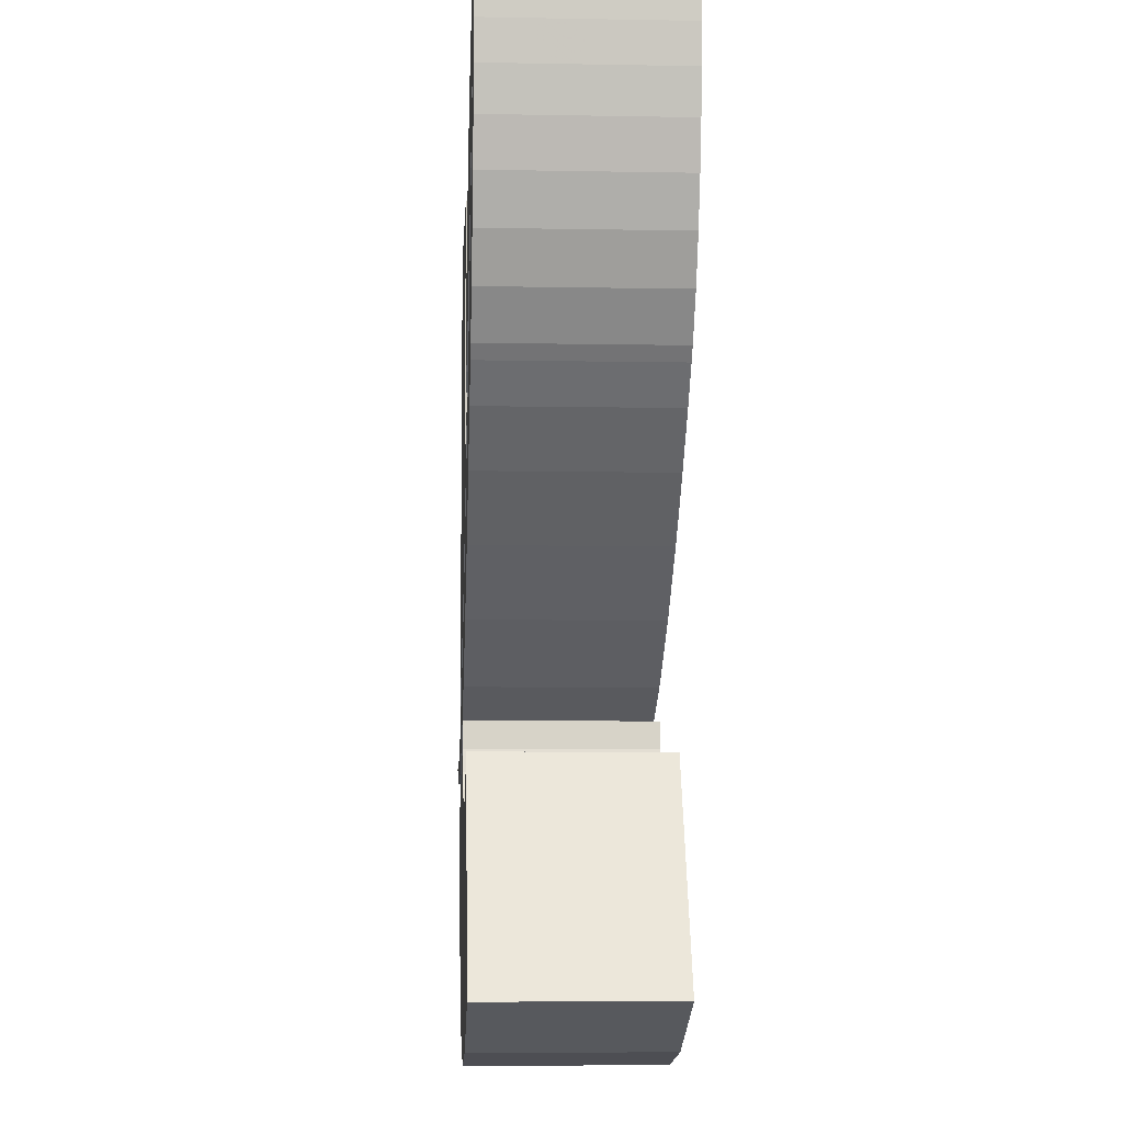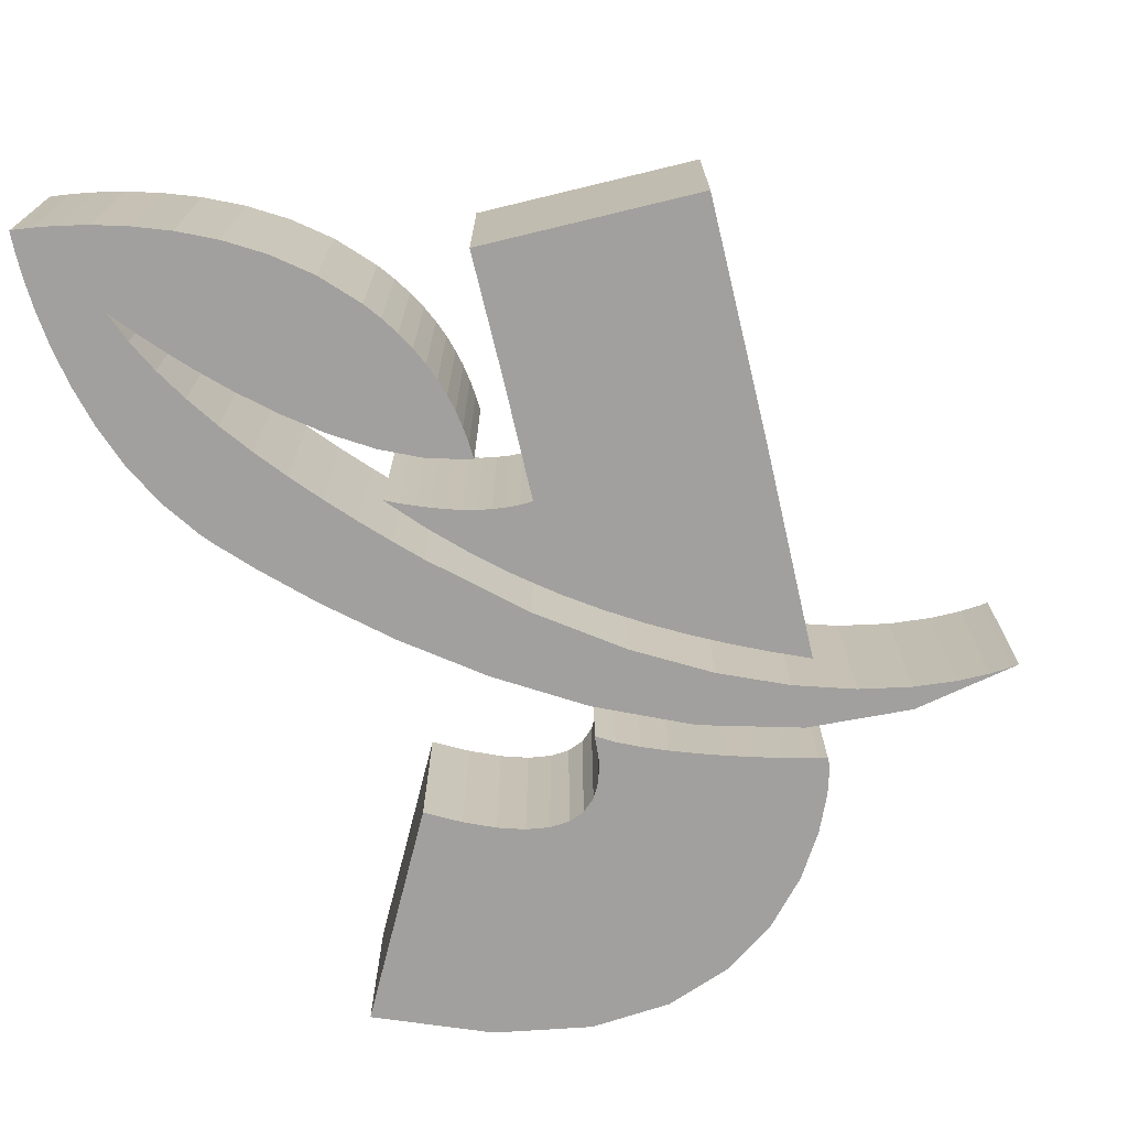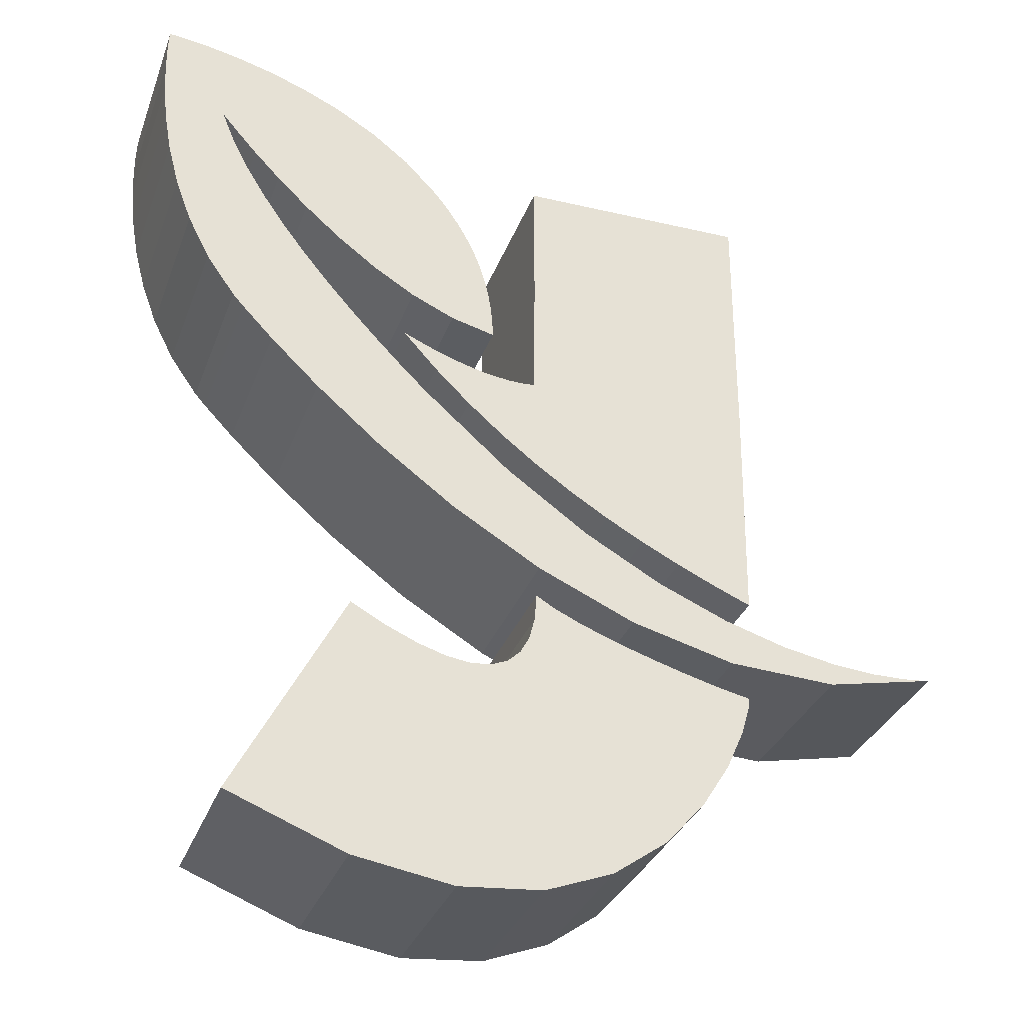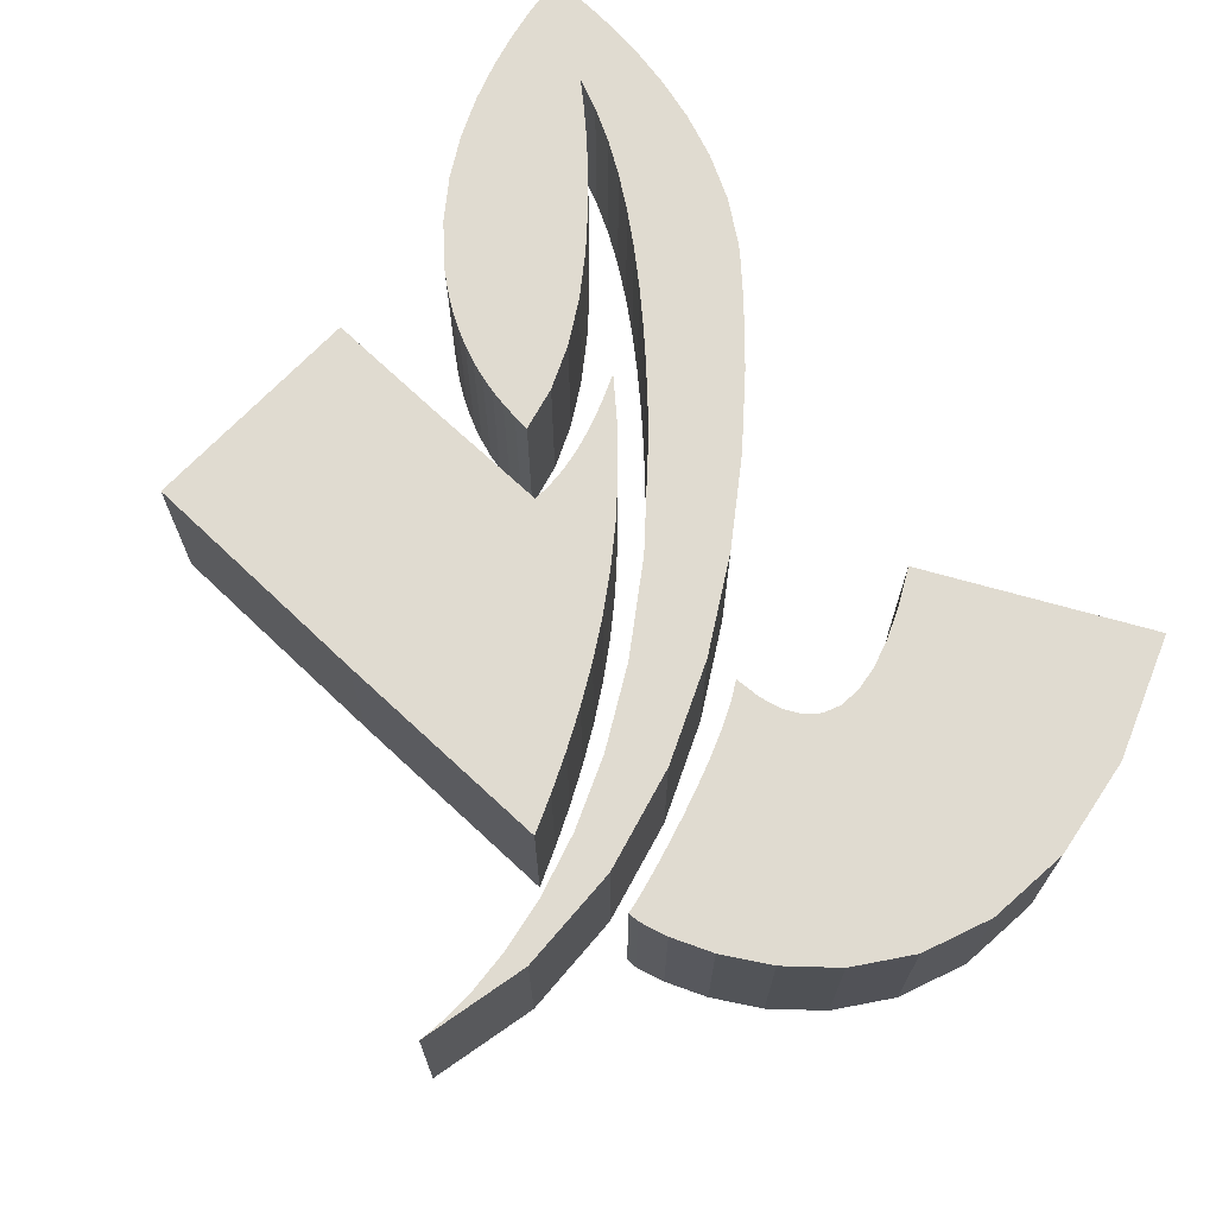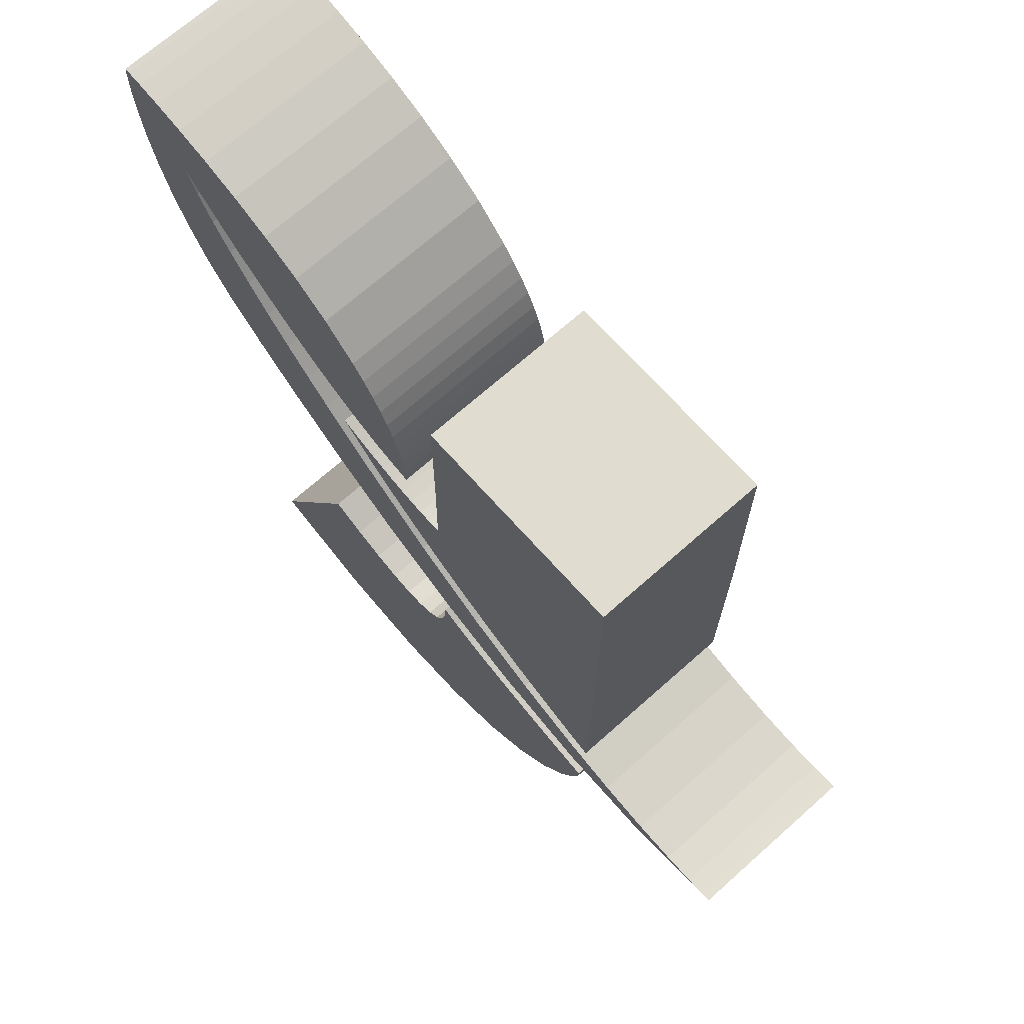
<metadata>
{"format":"obj","ext":"obj","renderer":"f3d","projection":"perspective","resolution":1024,"background":"white","views":[{"elev":-7.5,"azim":87.0,"up":"+Y"},{"elev":-71.8,"azim":-166.4,"up":"+Z"},{"elev":-31.9,"azim":161.7,"up":"+Y"},{"elev":70.0,"azim":-46.4,"up":"+Z"},{"elev":69.5,"azim":-131.7,"up":"+Y"}]}
</metadata>
<code>
o obj_0
v 69.21 		83.62 		0
v 71.86 		83.94 		0
v 72.8 		84.02 		0
v 72.88 		83.05 		0
v 72.99 		80.34 		0
v 73 		76.14 		0
v 72.75 		70.73 		0
v 33.58 		70.56 		0
v 40.44 		74.63 		0
v 47.32 		77.8 		0
v 53.92 		80.17 		0
v 59.96 		81.85 		0
v 65.15 		82.97 		0
v 61.74 		67.67 		0
v 60.97 		66.71 		0
v 72.09 		64.37 		0
v 70.86 		57.33 		0
v 68.93 		49.87 		0
v 66.13 		42.25 		0
v -17.61 		-8.472 		0
v 40.58 		34.15 		0
v -17.61 		-8.472 		32
v -24.14 		-11.79 		32
v -24.14 		-11.79 		0
v 53.18 		50.77 		0
v 56.62 		56.44 		0
v 49.29 		45.13 		0
v 45.06 		39.57 		0
v 65.15 		82.97 		32
v 59.96 		81.85 		32
v 59.51 		62.09 		0
v 53.92 		80.17 		32
v 47.32 		77.8 		32
v 40.44 		74.63 		32
v 33.58 		70.56 		32
v 60.97 		66.71 		32
v 61.74 		67.67 		32
v 66.13 		42.25 		32
v 68.93 		49.87 		32
v 70.86 		57.33 		32
v 72.09 		64.37 		32
v 58.77 		64.09 		0
v 55.31 		60.2 		0
v 50.76 		55.42 		0
v 45.29 		50.15 		0
v 39.06 		44.75 		0
v 40.58 		34.15 		32
v 56.62 		56.44 		32
v 53.18 		50.77 		32
v 49.29 		45.13 		32
v 62.31 		34.76 		0
v 45.06 		39.57 		32
v 59.51 		62.09 		32
v 14.97 		50.17 		0
v 16.66 		53.17 		0
v 18.67 		56.19 		0
v 21 		59.23 		0
v 27 		65.46 		0
v 1.979 		63.98 		0
v 39.06 		44.75 		32
v 45.29 		50.15 		32
v 50.76 		55.42 		32
v 55.31 		60.2 		32
v 58.77 		64.09 		32
v 10.37 		35.48 		0
v 10.85 		38.37 		0
v 11.52 		41.29 		0
v 12.42 		44.23 		0
v 13.56 		47.19 		0
v 62.31 		34.76 		32
v 32.24 		39.63 		0
v 25 		35.17 		0
v 1.979 		41.42 		0
v 27 		65.46 		32
v 21 		59.23 		32
v 18.67 		56.19 		32
v 16.66 		53.17 		32
v 14.97 		50.17 		32
v 35.96 		28.92 		0
v 1.979 		63.98 		32
v 57.33 		27.64 		0
v 55.44 		25.52 		0
v 50.04 		19.85 		0
v 41.53 		11.69 		0
v 13.56 		47.19 		32
v 12.42 		44.23 		32
v 11.52 		41.29 		32
v 10.85 		38.37 		32
v 10.37 		35.48 		32
v -11.1 		-4.822 		0
v -11.1 		-4.822 		32
v 25 		35.17 		32
v 32.24 		39.63 		32
v -4.635 		-0.798 		32
v -4.635 		-0.798 		0
v 1.979 		41.42 		32
v -1.234 		-24.65 		0
v -1.234 		-24.65 		32
v -14.57 		-30.07 		0
v -19.43 		-31.66 		0
v -19.43 		-31.66 		32
v -14.57 		-30.07 		32
v 35.96 		28.92 		32
v 41.53 		11.69 		32
v 50.04 		19.85 		32
v 55.44 		25.52 		32
v 57.33 		27.64 		32
v -15.44 		-24.86 		32
v -15.44 		-24.86 		0
v 16.52 		22.52 		32
v -32.68 		-21.55 		0
v -32.68 		-21.55 		32
v 17.51 		31.75 		32
v 21.47 		24.33 		32
v 19 		23.37 		32
v -5.225 		-26.53 		0
v -5.225 		-26.53 		32
v 26.36 		26.48 		32
v 23.93 		25.37 		32
v -9.751 		-28.35 		0
v -9.751 		-28.35 		32
v 26.73 		19.24 		32
v 20.41 		19.92 		32
v -33.4 		-29.71 		32
v -33.4 		-29.71 		0
v -52.02 		-30.75 		32
v -52.02 		-30.75 		0
v 31.31 		23.93 		32
v -43.42 		-24.87 		0
v -43.42 		-24.87 		32
v 6.809 		20.47 		32
v -52.63 		-26.68 		0
v 4.477 		20.37 		32
v -52.63 		-26.68 		32
v 2.204 		20.47 		32
v 9.189 		20.75 		32
v -37.17 		-17.64 		32
v -37.17 		-17.64 		0
v 72.88 		83.05 		32
v 72.99 		80.34 		32
v -60.14 		-27.38 		0
v -60.14 		-27.38 		32
v 72.8 		84.02 		32
v 71.86 		83.94 		32
v -34.53 		-35.74 		0
v -36 		-35.99 		0
v 69.21 		83.62 		32
v -36 		-35.99 		32
v -34.53 		-35.74 		32
v -24.11 		-33.05 		0
v -24.11 		-33.05 		32
v -28.34 		-34.23 		0
v -28.34 		-34.23 		32
v -31.9 		-35.14 		0
v -31.9 		-35.14 		32
v -35.95 		-37.87 		32
v -35.95 		-37.87 		0
v -34.54 		-42.72 		0
v -34.54 		-42.72 		32
v -31.55 		-49.53 		0
v -31.55 		-49.53 		32
v -26.73 		-57.27 		0
v -26.73 		-57.27 		32
v -19.87 		-64.91 		0
v -19.87 		-64.91 		32
v -65.81 		-27.39 		0
v -65.81 		-27.39 		32
v -69.45 		-27.1 		0
v -69.45 		-27.1 		32
v -70.92 		-26.91 		0
v -70.92 		-26.91 		32
v -10.72 		-71.43 		0
v -10.72 		-71.43 		32
v 16.52 		22.52 		0
v 17.51 		31.75 		0
v 19 		23.37 		0
v 21.47 		24.33 		0
v 26.36 		26.48 		0
v 23.93 		25.37 		0
v 26.73 		19.24 		0
v 20.41 		19.92 		0
v 31.31 		23.93 		0
v 6.809 		20.47 		0
v 4.477 		20.37 		0
v 2.204 		20.47 		0
v 9.189 		20.75 		0
v 14.06 		21.79 		0
v 11.61 		21.19 		0
v 9.936 		29.76 		0
v 10.07 		32.61 		0
v 7.091 		1.507 		0
v 22.32 		14.9 		0
v 14.06 		21.79 		32
v -37.56 		63.98 		32
v -37.56 		21.99 		32
v 11.61 		21.19 		32
v 22.47 		-35.38 		32
v 17.64 		-36.89 		32
v 13.47 		-37.49 		32
v 9.964 		-37.21 		32
v 10.07 		32.61 		32
v 9.936 		29.76 		32
v 7.102 		-36.04 		32
v 4.88 		-34 		32
v 34.15 		-29.62 		32
v 27.97 		-32.96 		32
v 7.091 		1.507 		32
v 22.32 		14.9 		32
v 3.29 		-31.09 		32
v 1.77 		3.643 		32
v 8.093 		8.546 		32
v 14.31 		13.96 		32
v 2.326 		-27.34 		32
v 1.979 		-22.75 		32
v 30.33 		2.084 		32
v 1.435 		-17.24 		32
v 16.83 		-7.909 		32
v 15.33 		-77 		32
v 32.7 		-74.01 		32
v 53.27 		-65.79 		32
v 0.934 		-75.8 		32
v -7.263 		-8.764 		32
v -20.57 		-16.31 		32
v -30.66 		-14.84 		32
v 72.75 		70.73 		32
v 73 		76.14 		32
v 14.31 		13.96 		0
v 8.093 		8.546 		0
v 1.77 		3.643 		0
v 30.33 		2.084 		0
v -37.56 		21.99 		0
v -37.56 		63.98 		0
v 17.64 		-36.89 		0
v 22.47 		-35.38 		0
v 13.47 		-37.49 		0
v 9.964 		-37.21 		0
v 7.102 		-36.04 		0
v 4.88 		-34 		0
v 34.15 		-29.62 		0
v 27.97 		-32.96 		0
v 3.29 		-31.09 		0
v 2.326 		-27.34 		0
v 1.979 		-22.75 		0
v 16.83 		-7.909 		0
v 1.435 		-17.24 		0
v 53.27 		-65.79 		0
v 32.7 		-74.01 		0
v 15.33 		-77 		0
v 0.934 		-75.8 		0
v -7.263 		-8.764 		0
v -20.57 		-16.31 		0
v -30.66 		-14.84 		0
g group_0_18128
f 3 4 2
f 1 2 4
f 1 4 5
f 6 14 5
f 7 14 6
f 1 5 14
f 1 14 13
f 7 16 14
f 14 15 10
f 11 14 10
f 12 14 11
f 13 14 12
f 15 42 10
f 42 43 10
f 19 25 18
f 18 26 17
f 16 17 31
f 20 22 23
f 20 23 24
f 26 18 25
f 51 81 28
f 27 51 28
f 34 63 33
f 32 33 37
f 30 32 37
f 61 62 35
f 36 33 64
f 37 33 36
f 29 30 37
f 53 48 40
f 40 41 53
f 37 53 41
f 56 57 46
f 57 58 46
f 45 46 58
f 58 8 45
f 50 52 70
f 107 70 52
f 19 51 27
f 27 25 19
f 31 17 26
f 31 14 16
f 47 106 52
f 55 56 71
f 46 71 56
f 44 45 8
f 8 9 44
f 43 44 9
f 9 10 43
f 60 61 74
f 34 35 62
f 63 34 62
f 64 33 63
f 38 39 49
f 49 50 38
f 70 38 50
f 48 49 39
f 39 40 48
f 71 72 69
f 67 68 72
f 69 54 71
f 54 55 71
f 66 67 72
f 68 69 72
f 72 175 66
f 93 60 76
f 77 93 76
f 78 93 77
f 85 93 78
f 74 61 35
f 28 82 21
f 82 28 81
f 83 21 82
f 84 79 83
f 21 83 79
f 90 91 22
f 90 22 20
f 87 88 92
f 113 92 88
f 201 113 89
f 86 87 92
f 85 86 92
f 85 92 93
f 74 75 60
f 75 76 60
f 94 91 90
f 94 90 95
f 98 214 97
f 243 97 214
f 80 194 96
f 99 100 101
f 99 101 102
f 103 105 47
f 216 108 109
f 106 47 105
f 107 52 106
f 105 103 104
f 128 104 103
f 128 122 104
f 98 97 116
f 98 116 117
f 117 116 120
f 117 120 121
f 121 120 99
f 121 99 102
f 125 109 124
f 108 124 109
f 118 119 123
f 119 114 123
f 114 115 123
f 115 110 123
f 124 126 127
f 124 127 125
f 130 112 129
f 111 129 112
f 130 129 132
f 130 132 134
f 133 135 211
f 131 133 211
f 136 131 211
f 138 137 195
f 5 4 139
f 5 139 140
f 142 134 141
f 132 141 134
f 4 3 143
f 4 143 139
f 3 2 144
f 3 144 143
f 2 1 147
f 2 147 144
f 145 146 148
f 145 148 149
f 1 29 147
f 151 101 150
f 100 150 101
f 29 13 12
f 29 12 30
f 151 150 152
f 151 152 153
f 12 11 32
f 12 32 30
f 153 152 154
f 153 154 155
f 11 10 33
f 11 33 32
f 155 154 145
f 155 145 149
f 10 9 34
f 10 34 33
f 156 157 158
f 156 158 159
f 9 8 35
f 9 35 34
f 158 160 161
f 158 161 159
f 31 53 14
f 160 162 163
f 160 163 161
f 15 36 64
f 162 164 165
f 162 165 163
f 37 36 15
f 37 15 14
f 8 74 35
f 156 148 157
f 146 157 148
f 141 166 167
f 141 167 142
f 1 13 29
f 167 166 168
f 167 168 169
f 169 168 170
f 169 170 171
f 16 41 40
f 16 40 17
f 126 171 170
f 126 170 127
f 41 16 7
f 165 164 173
f 172 173 164
f 19 38 70
f 173 172 249
f 18 39 38
f 18 38 19
f 40 39 18
f 40 18 17
f 189 190 175
f 177 181 176
f 26 25 49
f 26 49 48
f 49 25 27
f 49 27 50
f 176 181 174
f 50 27 28
f 50 28 52
f 52 28 21
f 52 21 47
f 177 179 181
f 178 181 179
f 45 61 60
f 45 60 46
f 84 182 79
f 37 14 53
f 84 180 182
f 42 64 63
f 42 63 43
f 64 42 15
f 44 62 61
f 44 61 45
f 183 228 184
f 184 228 185
f 63 62 44
f 63 44 43
f 60 71 46
f 186 188 227
f 53 31 26
f 53 26 48
f 107 51 70
f 181 227 174
f 187 174 227
f 70 51 19
f 188 187 227
f 8 58 74
f 58 57 75
f 58 75 74
f 190 65 175
f 65 66 175
f 57 56 76
f 57 76 75
f 90 231 95
f 73 185 231
f 185 229 231
f 56 55 77
f 56 77 76
f 55 54 78
f 55 78 77
f 85 78 54
f 193 212 110
f 23 22 195
f 135 96 195
f 194 195 96
f 211 212 136
f 200 218 199
f 202 113 201
f 88 89 113
f 220 205 206
f 197 219 206
f 198 219 197
f 199 218 198
f 203 173 200
f 209 163 204
f 123 110 212
f 193 196 212
f 196 136 212
f 210 211 135
f 135 195 210
f 214 98 213
f 102 101 163
f 215 104 122
f 122 208 215
f 207 217 208
f 215 208 217
f 216 217 207
f 216 207 222
f 220 206 219
f 219 198 218
f 204 165 203
f 218 200 221
f 223 108 222
f 23 195 224
f 94 195 91
f 22 91 195
f 94 210 195
f 130 124 112
f 223 112 108
f 108 112 124
f 222 108 216
f 209 213 117
f 121 209 117
f 98 117 213
f 101 151 163
f 102 163 121
f 161 163 151
f 134 126 130
f 130 126 124
f 137 224 195
f 134 142 126
f 159 161 153
f 155 159 153
f 151 153 161
f 156 159 149
f 148 156 149
f 155 149 159
f 165 204 163
f 209 121 163
f 173 203 165
f 142 167 126
f 169 126 167
f 171 126 169
f 221 200 173
f 7 225 41
f 7 6 226
f 7 226 225
f 6 5 140
f 6 140 226
f 95 231 229
f 228 186 227
f 229 185 228
f 186 228 183
f 84 230 180
f 192 180 230
f 230 244 192
f 191 192 244
f 59 73 232
f 231 232 73
f 90 20 231
f 234 240 247
f 247 248 233
f 235 248 236
f 236 249 237
f 233 234 247
f 246 247 240
f 239 246 240
f 238 237 249
f 241 238 249
f 249 116 241
f 241 116 242
f 251 250 109
f 245 109 250
f 249 236 248
f 235 233 248
f 250 191 245
f 244 245 191
f 24 231 20
f 252 231 24
f 138 231 252
f 99 120 172
f 111 251 109
f 243 242 97
f 97 242 116
f 100 99 164
f 249 172 120
f 120 116 249
f 109 125 111
f 132 129 127
f 129 111 125
f 127 129 125
f 141 132 127
f 164 162 100
f 150 100 162
f 154 152 158
f 145 154 158
f 157 145 158
f 146 145 157
f 160 158 152
f 152 150 160
f 162 160 150
f 141 127 166
f 127 170 168
f 168 166 127
f 164 99 172
f 29 37 147
f 37 140 147
f 140 139 147
f 41 225 37
f 225 226 37
f 140 37 226
f 144 147 139
f 143 144 139
f 59 194 80
f 71 93 92
f 71 92 72
f 60 93 71
f 86 68 67
f 86 67 87
f 67 66 88
f 67 88 87
f 66 65 89
f 66 89 88
f 54 69 85
f 69 68 86
f 69 86 85
f 92 113 72
f 80 96 73
f 80 73 59
f 83 105 104
f 83 104 84
f 82 106 105
f 82 105 83
f 81 107 106
f 81 106 82
f 107 81 51
f 185 73 135
f 96 135 73
f 103 47 79
f 21 79 47
f 215 230 84
f 103 79 128
f 104 215 84
f 192 191 207
f 192 207 208
f 174 187 110
f 228 211 210
f 228 210 229
f 175 113 202
f 175 202 189
f 227 212 211
f 227 211 228
f 227 181 212
f 123 212 181
f 113 175 72
f 210 94 229
f 177 176 115
f 177 115 114
f 208 122 192
f 180 192 122
f 115 176 174
f 115 174 110
f 215 244 230
f 118 178 179
f 118 179 119
f 59 232 194
f 232 231 195
f 232 195 194
f 231 138 195
f 119 179 177
f 119 177 114
f 94 95 229
f 181 178 123
f 118 123 178
f 234 233 198
f 234 198 197
f 198 233 235
f 198 235 199
f 79 182 128
f 199 235 236
f 199 236 200
f 128 182 180
f 128 180 122
f 200 236 237
f 200 237 203
f 203 237 238
f 203 238 204
f 131 183 184
f 131 184 133
f 205 239 240
f 205 240 206
f 133 184 185
f 133 185 135
f 201 89 190
f 65 190 89
f 206 240 234
f 206 234 197
f 246 239 220
f 205 220 239
f 131 136 183
f 186 183 136
f 209 204 238
f 209 238 241
f 186 136 196
f 213 209 241
f 213 241 242
f 190 189 202
f 190 202 201
f 243 214 213
f 243 213 242
f 187 193 110
f 193 187 188
f 193 188 196
f 245 216 109
f 196 188 186
f 244 217 216
f 244 216 245
f 215 217 244
f 207 191 222
f 250 222 191
f 249 221 173
f 249 248 218
f 249 218 221
f 247 219 218
f 247 218 248
f 220 219 247
f 220 247 246
f 222 250 251
f 222 251 223
f 223 251 111
f 223 111 112
f 137 138 224
f 252 224 138
f 24 23 224
f 24 224 252

</code>
